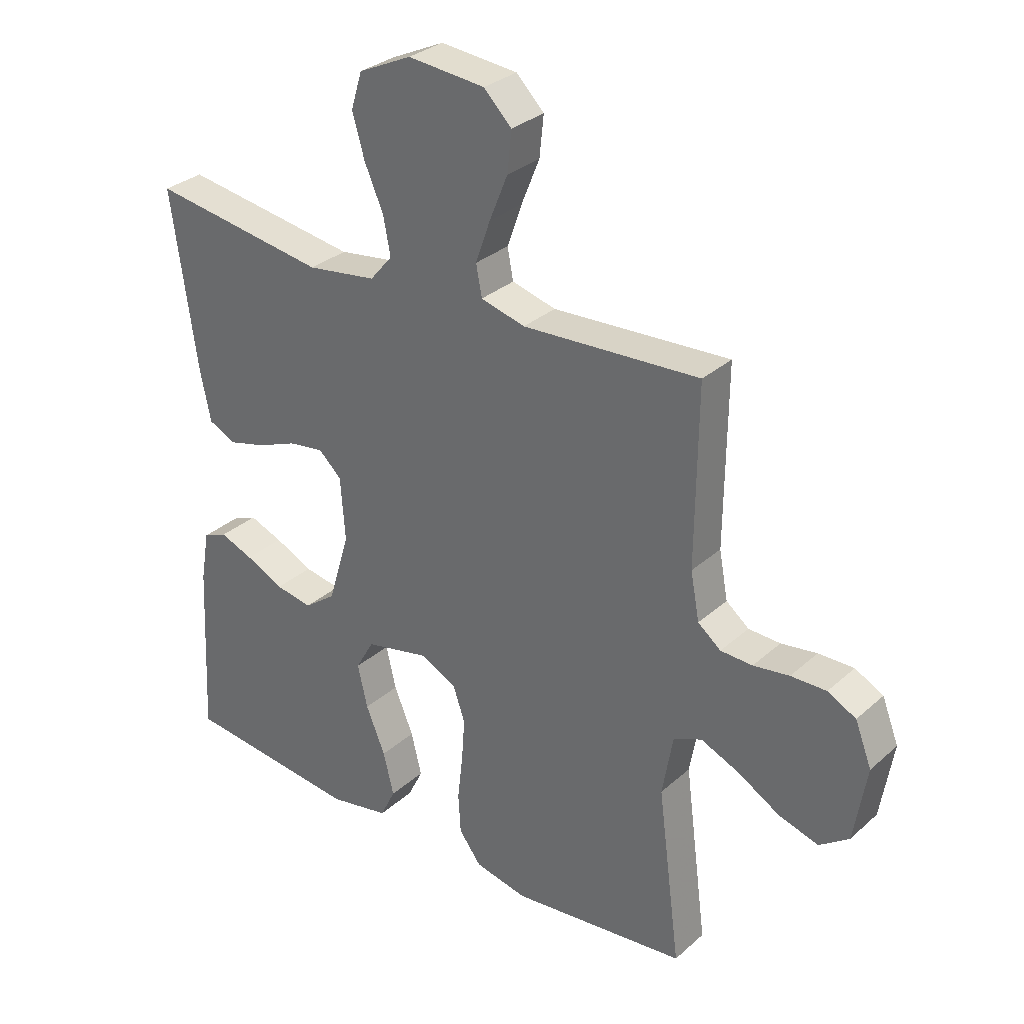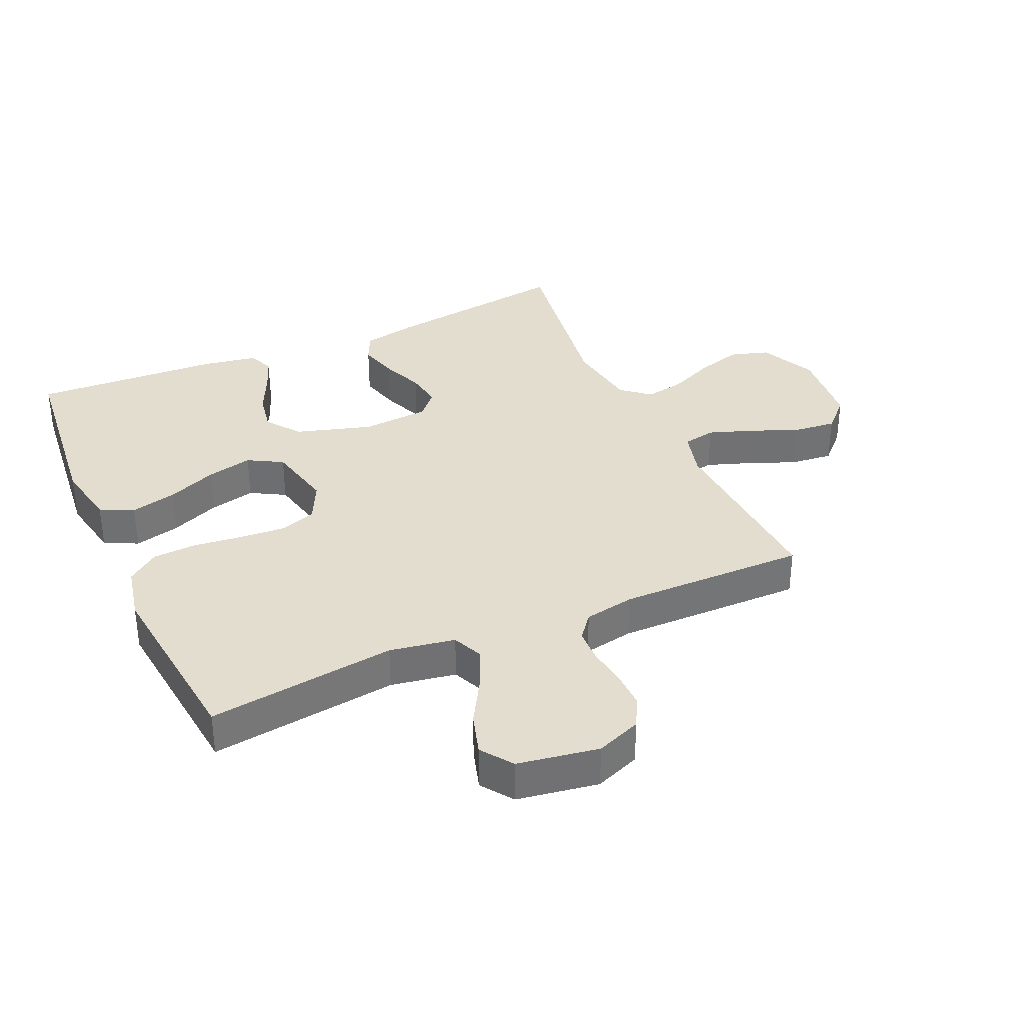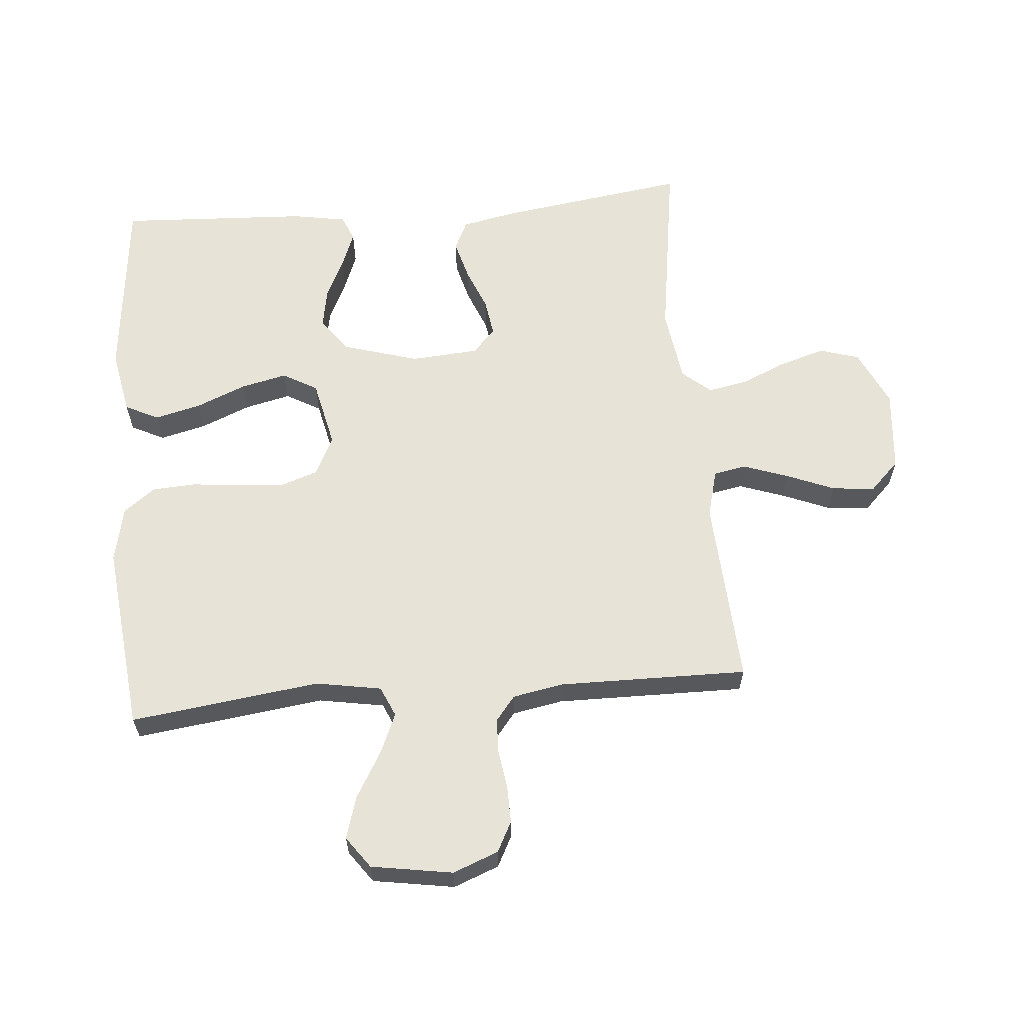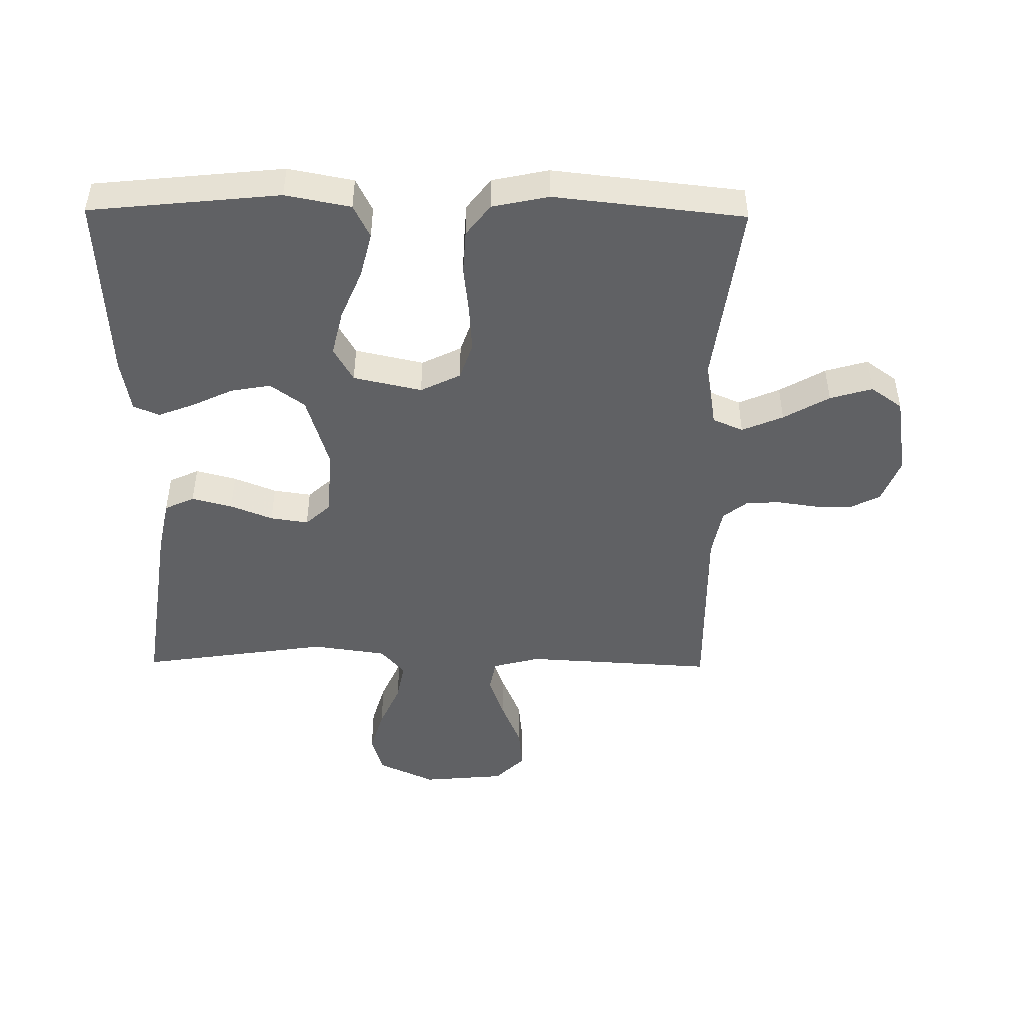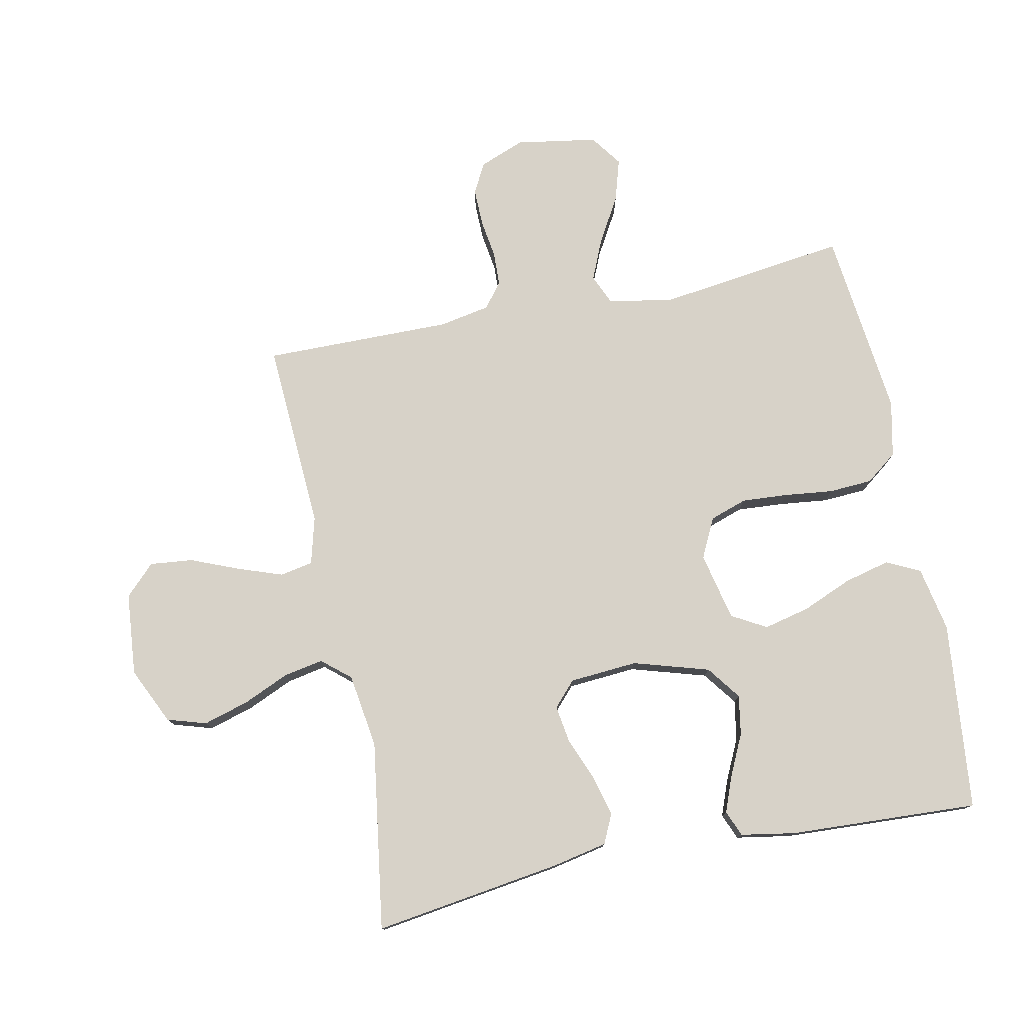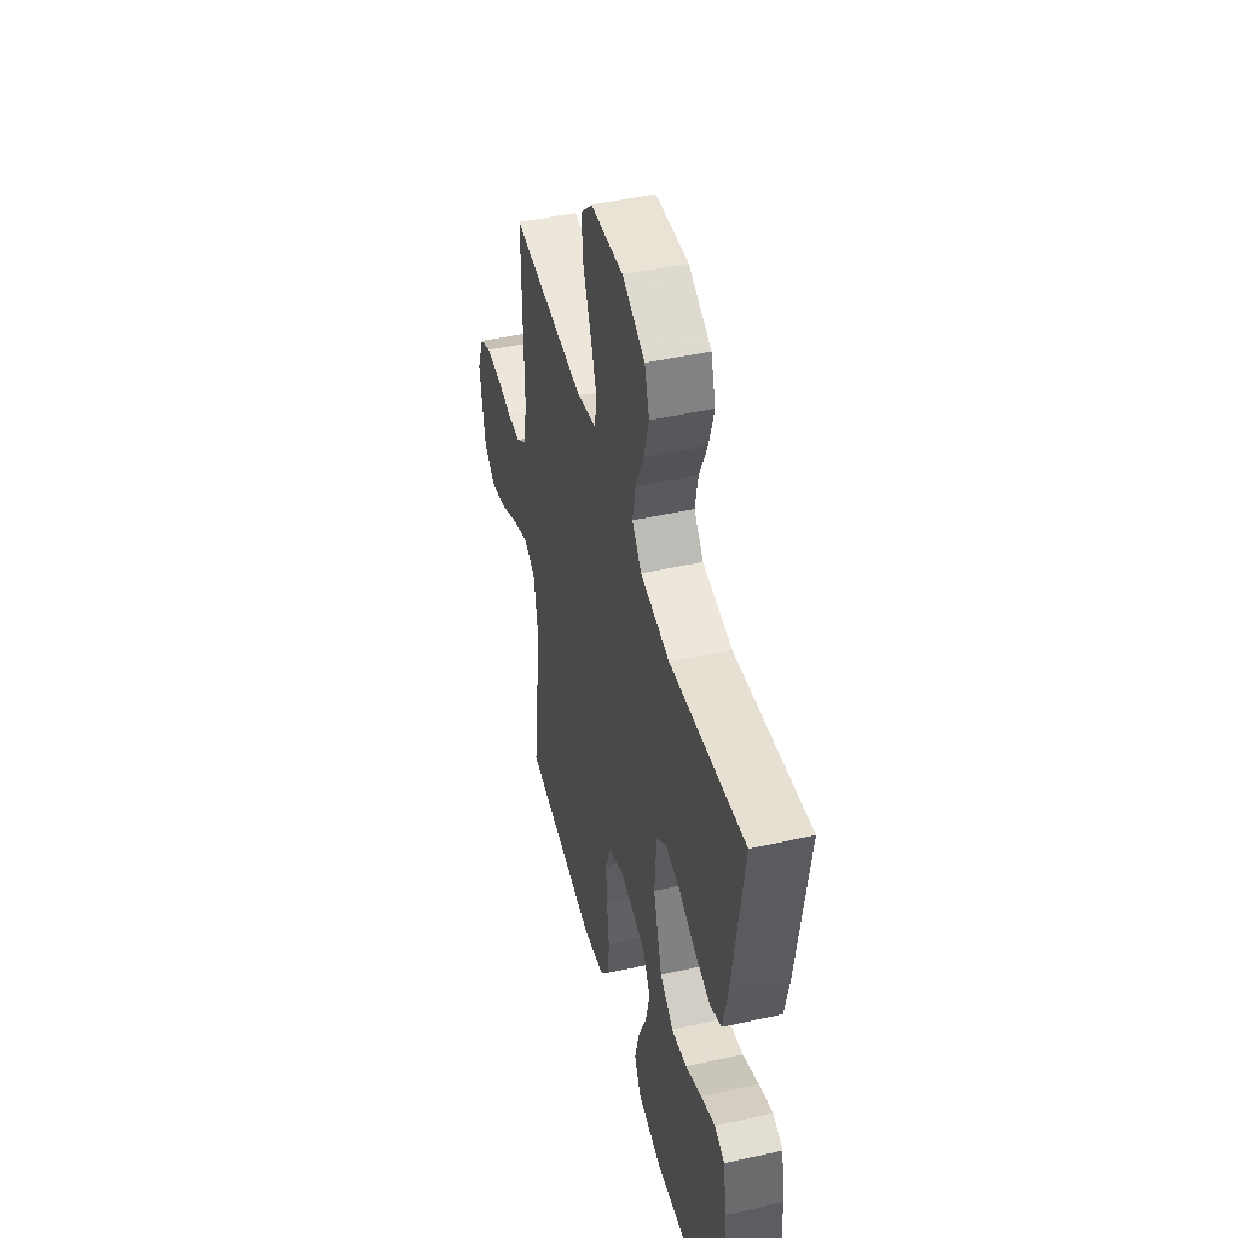
<metadata>
{"format":"obj","ext":"obj","renderer":"f3d","projection":"perspective","resolution":1024,"background":"white","views":[{"elev":30.9,"azim":-141.3,"up":"+Z"},{"elev":35.0,"azim":-114.1,"up":"+Y"},{"elev":61.6,"azim":-94.9,"up":"+Y"},{"elev":-46.8,"azim":179.3,"up":"+Y"},{"elev":77.4,"azim":78.4,"up":"+Y"},{"elev":47.0,"azim":75.6,"up":"+Z"}]}
</metadata>
<code>
v 0.5 0.07 -0.5
v 0.2 0.07 -0.531
v 0.097 0.07 -0.511
v 0.071 0.07 -0.458
v 0.089 0.07 -0.385
v 0.122 0.07 -0.306
v 0.139 0.07 -0.233
v 0.108 0.07 -0.178
v 0 0.07 -0.154
v -0.063 0.07 -0.185
v -0.083 0.07 -0.244
v -0.078 0.07 -0.317
v -0.069 0.07 -0.395
v -0.073 0.07 -0.464
v -0.111 0.07 -0.514
v -0.2 0.07 -0.533
v -0.5 0.07 -0.5
v -0.461 0.07 -0.2
v -0.479 0.07 -0.096
v -0.527 0.07 -0.075
v -0.592 0.07 -0.103
v -0.664 0.07 -0.145
v -0.731 0.07 -0.165
v -0.781 0.07 -0.129
v -0.802 0.07 0
v -0.774 0.07 0.072
v -0.726 0.07 0.097
v -0.666 0.07 0.096
v -0.605 0.07 0.087
v -0.551 0.07 0.089
v -0.512 0.07 0.12
v -0.497 0.07 0.2
v -0.5 0.07 0.5
v -0.2 0.07 0.483
v -0.125 0.07 0.503
v -0.115 0.07 0.555
v -0.14 0.07 0.626
v -0.171 0.07 0.702
v -0.178 0.07 0.77
v -0.131 0.07 0.817
v 0 0.07 0.829
v 0.09 0.07 0.787
v 0.109 0.07 0.725
v 0.088 0.07 0.653
v 0.056 0.07 0.58
v 0.044 0.07 0.517
v 0.082 0.07 0.472
v 0.2 0.07 0.455
v 0.5 0.07 0.5
v 0.457 0.07 0.2
v 0.439 0.07 0.113
v 0.392 0.07 0.091
v 0.328 0.07 0.108
v 0.261 0.07 0.135
v 0.201 0.07 0.144
v 0.162 0.07 0.108
v 0.154 0.07 0
v 0.19 0.07 -0.12
v 0.244 0.07 -0.16
v 0.307 0.07 -0.149
v 0.372 0.07 -0.118
v 0.429 0.07 -0.096
v 0.47 0.07 -0.113
v 0.485 0.07 -0.2
v 0.5 0 -0.5
v 0.2 0 -0.531
v 0.097 0 -0.511
v 0.071 0 -0.458
v 0.089 0 -0.385
v 0.122 0 -0.306
v 0.139 0 -0.233
v 0.108 0 -0.178
v 0 0 -0.154
v -0.063 0 -0.185
v -0.083 0 -0.244
v -0.078 0 -0.317
v -0.069 0 -0.395
v -0.073 0 -0.464
v -0.111 0 -0.514
v -0.2 0 -0.533
v -0.5 0 -0.5
v -0.461 0 -0.2
v -0.479 0 -0.096
v -0.527 0 -0.075
v -0.592 0 -0.103
v -0.664 0 -0.145
v -0.731 0 -0.165
v -0.781 0 -0.129
v -0.802 0 0
v -0.774 0 0.072
v -0.726 0 0.097
v -0.666 0 0.096
v -0.605 0 0.087
v -0.551 0 0.089
v -0.512 0 0.12
v -0.497 0 0.2
v -0.5 0 0.5
v -0.2 0 0.483
v -0.125 0 0.503
v -0.115 0 0.555
v -0.14 0 0.626
v -0.171 0 0.702
v -0.178 0 0.77
v -0.131 0 0.817
v 0 0 0.829
v 0.09 0 0.787
v 0.109 0 0.725
v 0.088 0 0.653
v 0.056 0 0.58
v 0.044 0 0.517
v 0.082 0 0.472
v 0.2 0 0.455
v 0.5 0 0.5
v 0.457 0 0.2
v 0.439 0 0.113
v 0.392 0 0.091
v 0.328 0 0.108
v 0.261 0 0.135
v 0.201 0 0.144
v 0.162 0 0.108
v 0.154 0 0
v 0.19 0 -0.12
v 0.244 0 -0.16
v 0.307 0 -0.149
v 0.372 0 -0.118
v 0.429 0 -0.096
v 0.47 0 -0.113
v 0.485 0 -0.2
f 4 5 6
f 3 4 6
f 2 3 6
f 1 2 6
f 64 1 6
f 63 64 6
f 62 63 6
f 61 62 6
f 60 61 6
f 59 60 6 7
f 58 59 7 8
f 57 58 8 9
f 56 57 9 10
f 52 53 54
f 51 52 54
f 50 51 54
f 49 50 54
f 48 49 54
f 47 48 54 55
f 46 47 55 56
f 43 44 45
f 42 43 45
f 41 42 45
f 40 41 45
f 39 40 45
f 38 39 45
f 37 38 45
f 36 37 45 46
f 46 56 10
f 36 46 10
f 35 36 10
f 32 33 34
f 35 10 11
f 34 35 11
f 32 34 11
f 31 32 11
f 27 28 29
f 26 27 29
f 25 26 29
f 24 25 29
f 23 24 29
f 22 23 29
f 21 22 29
f 20 21 29 30
f 30 31 11
f 20 30 11
f 19 20 11
f 16 17 18
f 15 16 18
f 14 15 18
f 13 14 18
f 12 13 18
f 11 12 18 19
f 70 69 68
f 70 68 67
f 70 67 66
f 70 66 65
f 70 65 128
f 70 128 127
f 70 127 126
f 70 126 125
f 70 125 124
f 71 70 124 123
f 72 71 123 122
f 73 72 122 121
f 74 73 121 120
f 118 117 116
f 118 116 115
f 118 115 114
f 118 114 113
f 118 113 112
f 119 118 112 111
f 120 119 111 110
f 109 108 107
f 109 107 106
f 109 106 105
f 109 105 104
f 109 104 103
f 109 103 102
f 109 102 101
f 110 109 101 100
f 74 120 110
f 74 110 100
f 74 100 99
f 98 97 96
f 75 74 99
f 75 99 98
f 75 98 96
f 75 96 95
f 93 92 91
f 93 91 90
f 93 90 89
f 93 89 88
f 93 88 87
f 93 87 86
f 93 86 85
f 94 93 85 84
f 75 95 94
f 75 94 84
f 75 84 83
f 82 81 80
f 82 80 79
f 82 79 78
f 82 78 77
f 82 77 76
f 83 82 76 75
f 1 65 66 2
f 2 66 67 3
f 3 67 68 4
f 4 68 69 5
f 5 69 70 6
f 6 70 71 7
f 7 71 72 8
f 8 72 73 9
f 9 73 74 10
f 10 74 75 11
f 11 75 76 12
f 12 76 77 13
f 13 77 78 14
f 14 78 79 15
f 15 79 80 16
f 16 80 81 17
f 17 81 82 18
f 18 82 83 19
f 19 83 84 20
f 20 84 85 21
f 21 85 86 22
f 22 86 87 23
f 23 87 88 24
f 24 88 89 25
f 25 89 90 26
f 26 90 91 27
f 27 91 92 28
f 28 92 93 29
f 29 93 94 30
f 30 94 95 31
f 31 95 96 32
f 32 96 97 33
f 33 97 98 34
f 34 98 99 35
f 35 99 100 36
f 36 100 101 37
f 37 101 102 38
f 38 102 103 39
f 39 103 104 40
f 40 104 105 41
f 41 105 106 42
f 42 106 107 43
f 43 107 108 44
f 44 108 109 45
f 45 109 110 46
f 46 110 111 47
f 47 111 112 48
f 48 112 113 49
f 49 113 114 50
f 50 114 115 51
f 51 115 116 52
f 52 116 117 53
f 53 117 118 54
f 54 118 119 55
f 55 119 120 56
f 56 120 121 57
f 57 121 122 58
f 58 122 123 59
f 59 123 124 60
f 60 124 125 61
f 61 125 126 62
f 62 126 127 63
f 63 127 128 64
f 64 128 65 1

</code>
